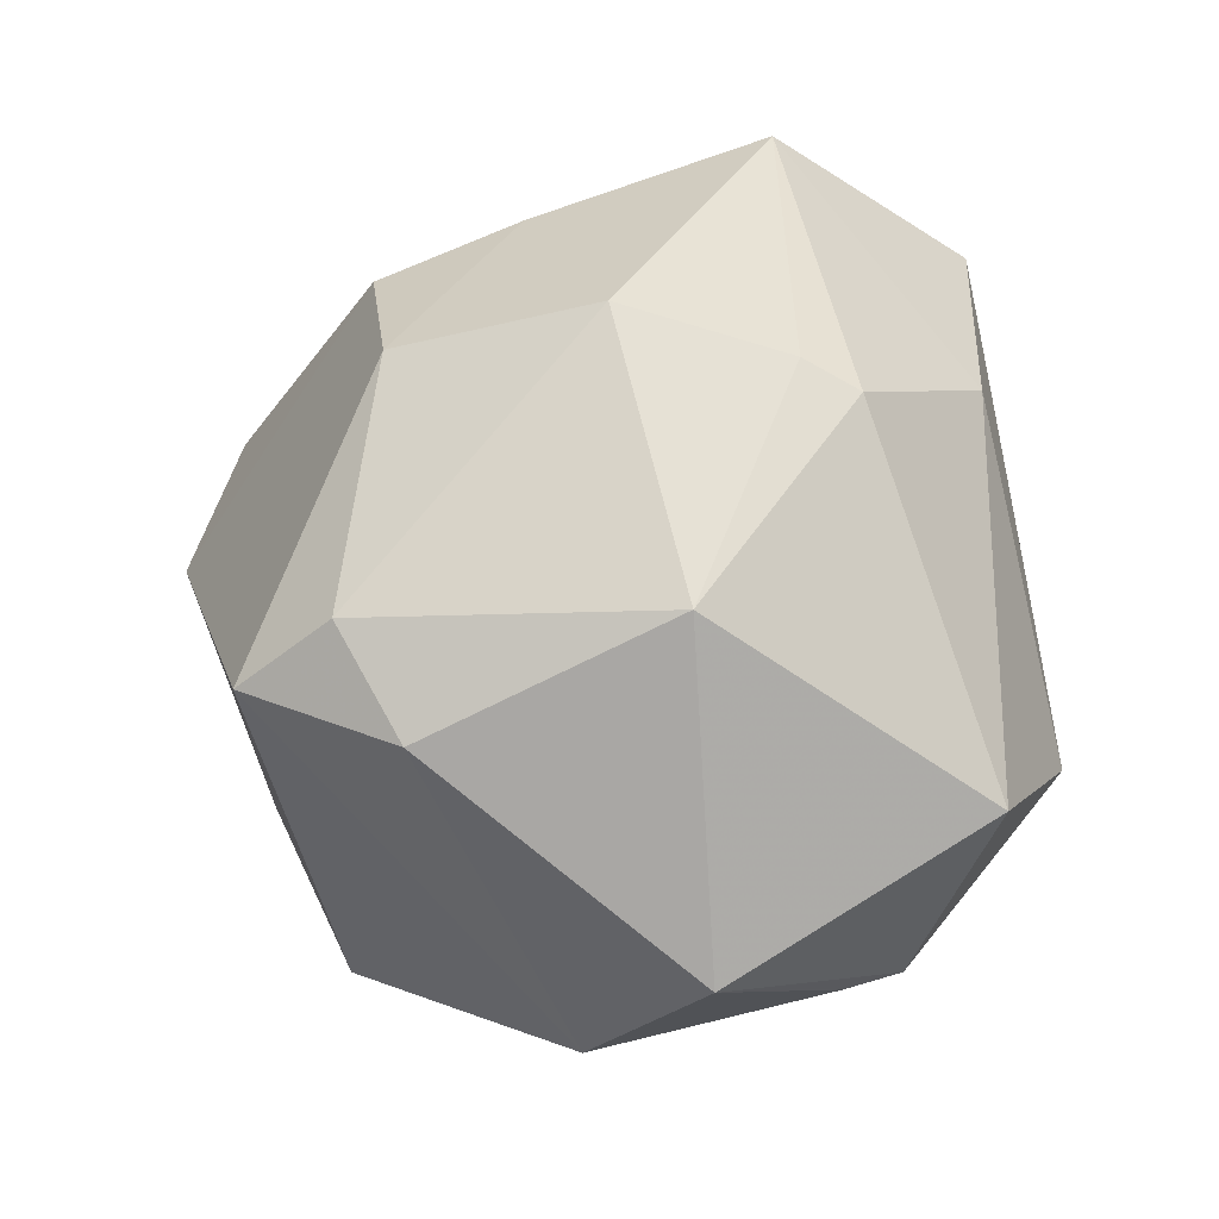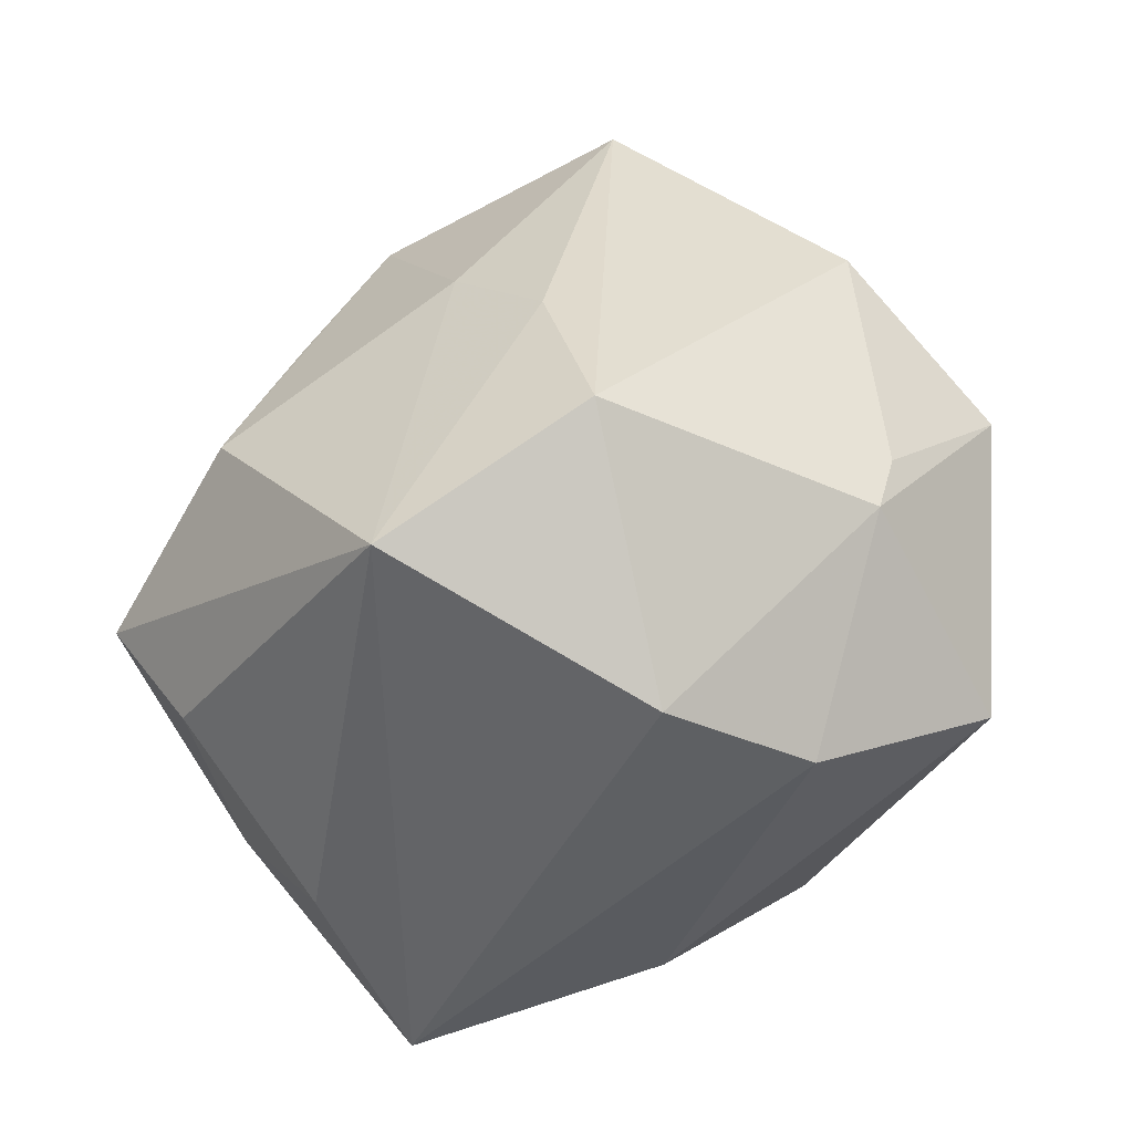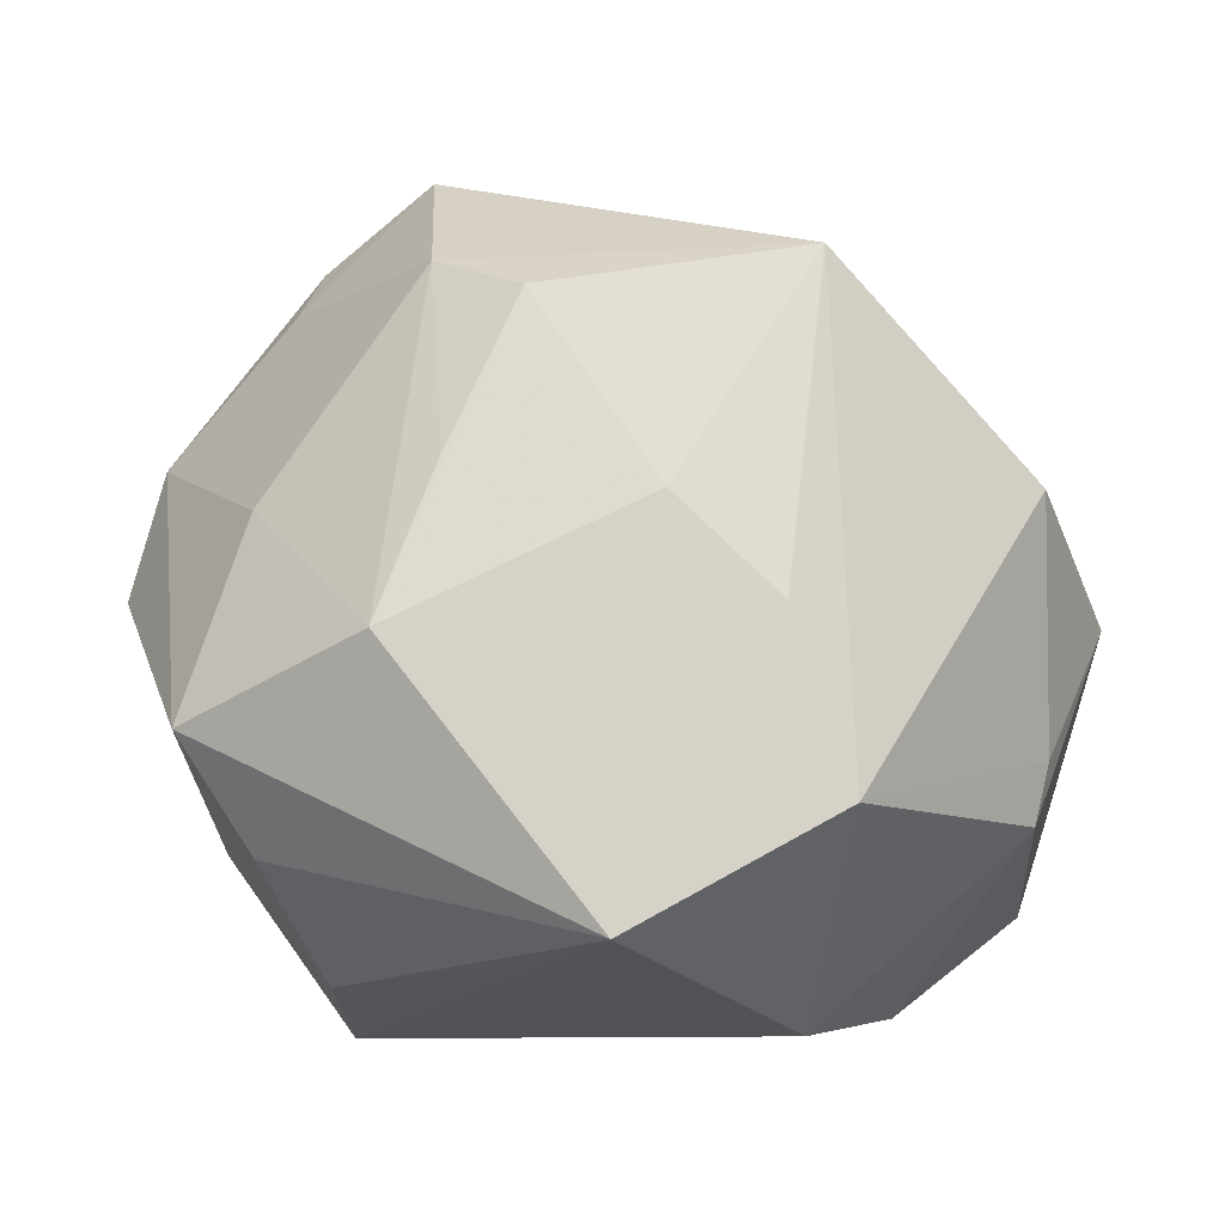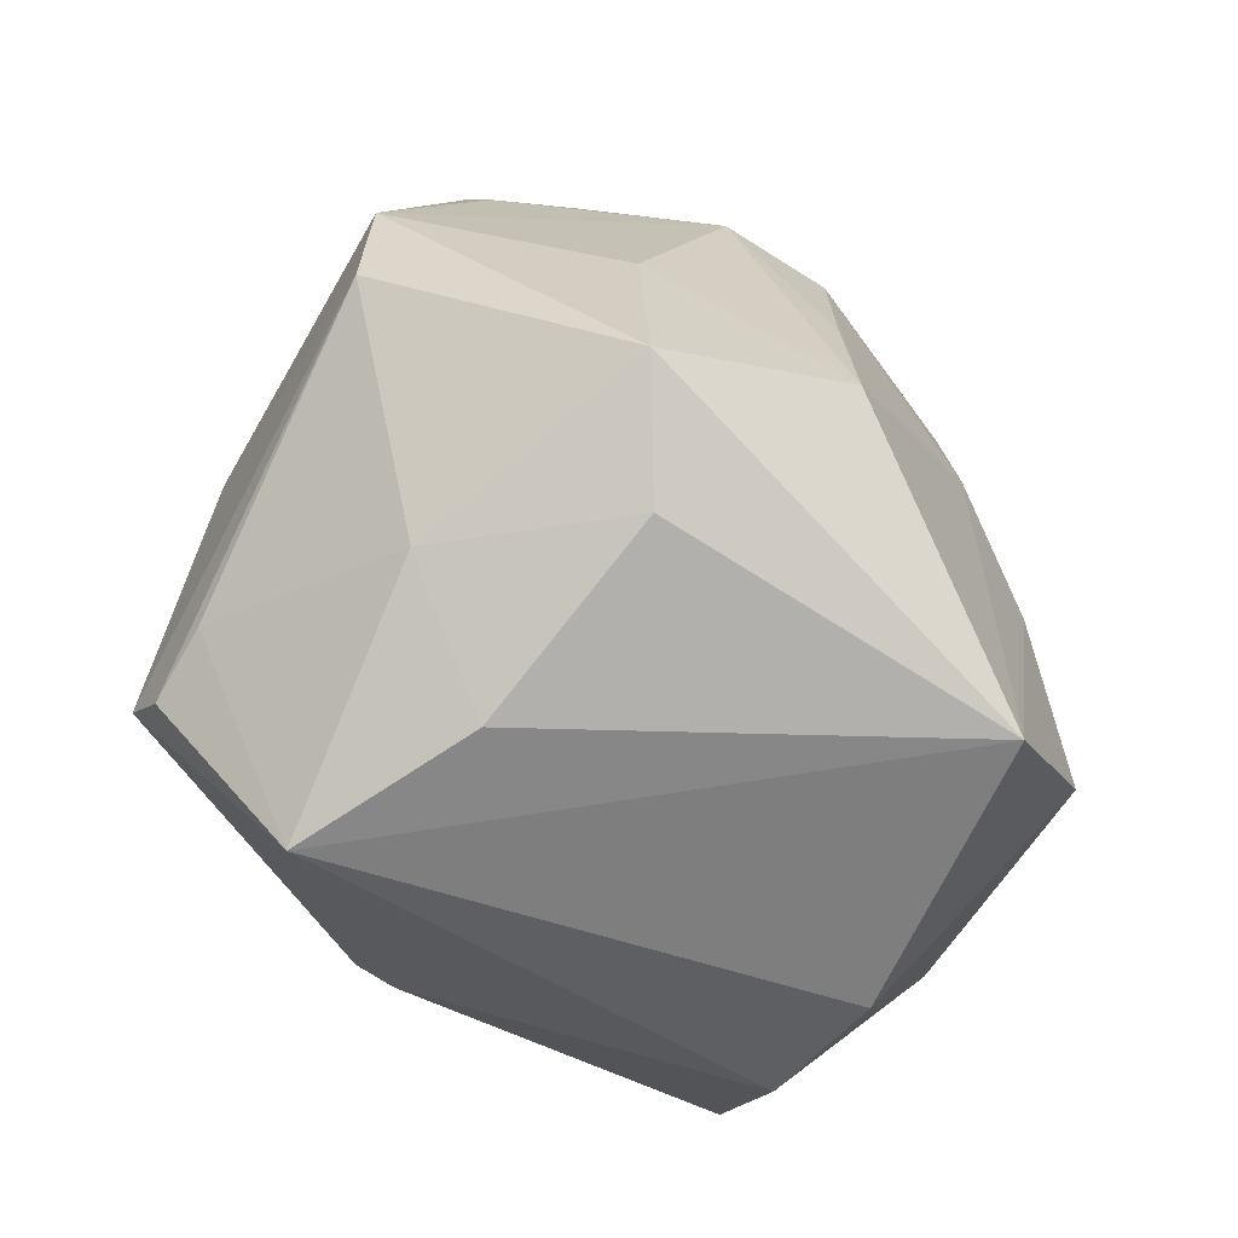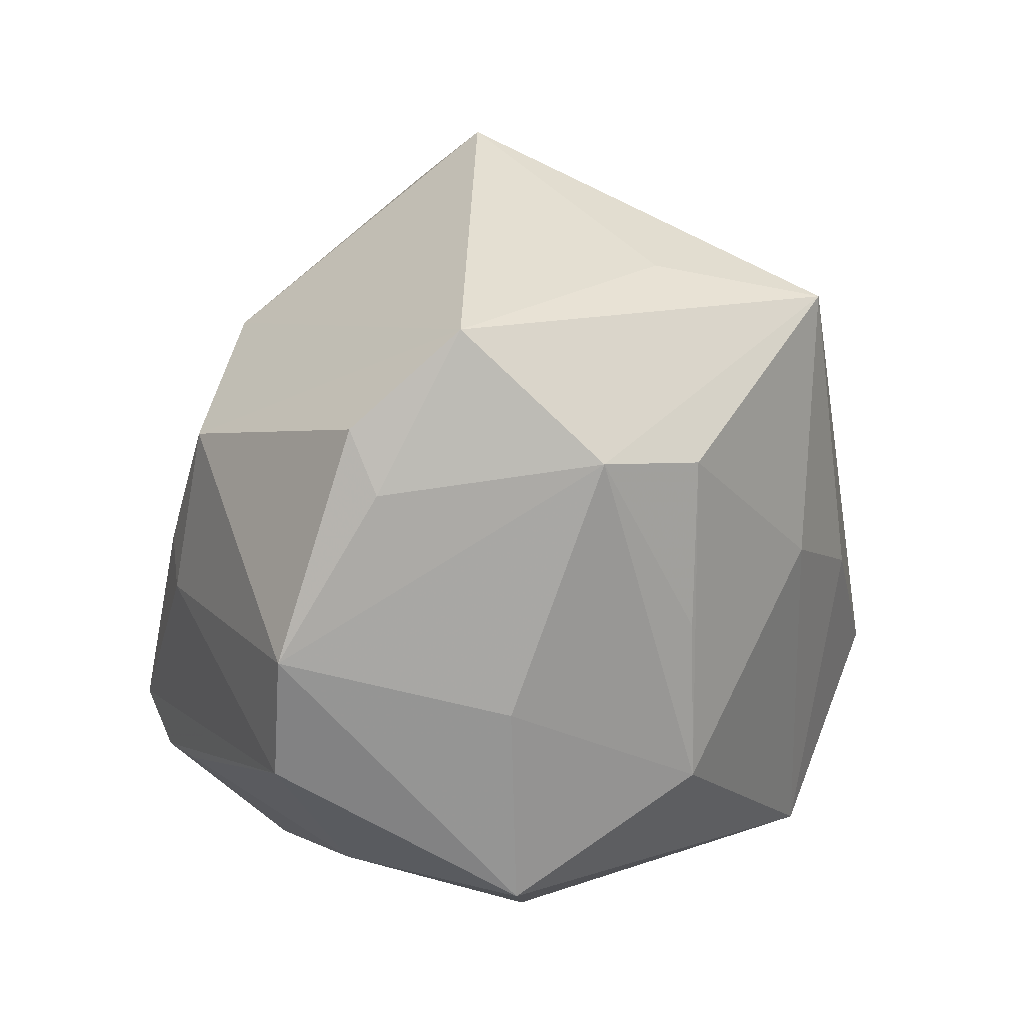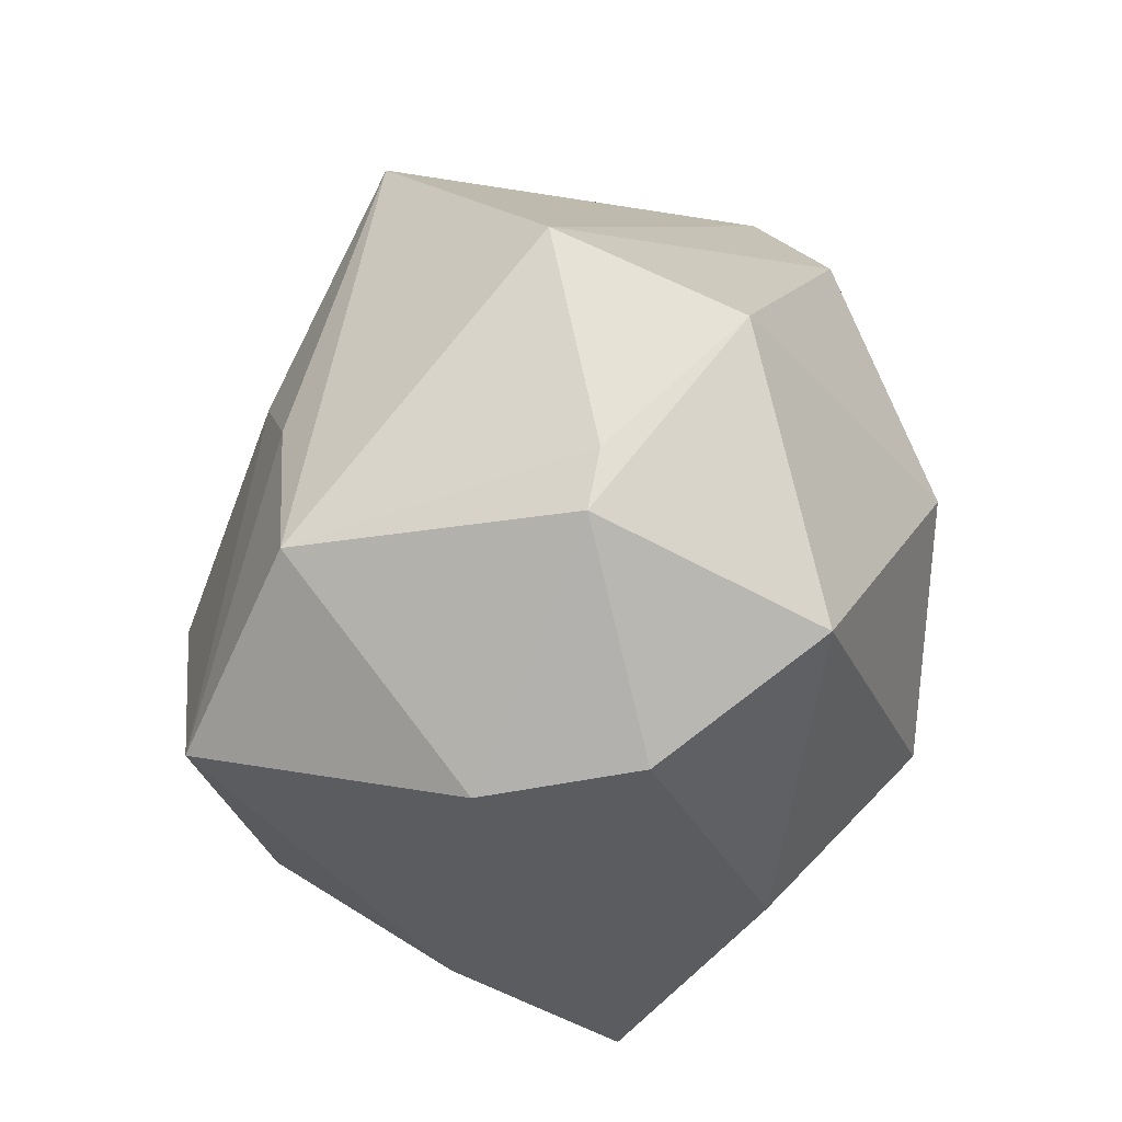
<metadata>
{"format":"obj","ext":"obj","renderer":"f3d","projection":"perspective","resolution":1024,"background":"white","views":[{"elev":55.2,"azim":-99.1,"up":"+Z"},{"elev":-44.9,"azim":-144.1,"up":"+Y"},{"elev":-6.6,"azim":-170.3,"up":"+Y"},{"elev":-44.3,"azim":127.1,"up":"+Y"},{"elev":43.8,"azim":129.8,"up":"+Y"},{"elev":-33.2,"azim":-102.9,"up":"+Y"}]}
</metadata>
<code>
v -0.05414 0.001842 0.008534
v 0.03029 -0.03781 -0.00637
v 0.03997 0.00622 0.02332
v 0.01102 0.01618 -0.03726
v -0.01255 0.04465 -0.01224
v 0.004593 -0.03799 0.0262
v 0.03304 -0.04397 0.01518
v 0.04213 -0.02324 -0.006577
v -0.007395 -0.03263 -0.04359
v -0.02396 0.0005302 -0.0371
v -0.04397 -0.02995 0.01918
v 0.04001 -0.01111 -0.03369
v 0.0503 0.02036 -0.005889
v 0.003703 0.03455 -0.03157
v -0.04842 -0.01365 -0.00649
v -0.0307 -0.04112 0.00291
v 0.01691 -0.00203 -0.04293
v -0.04684 -0.02075 -0.007542
v -0.001719 -0.01549 0.04364
v 0.04211 -0.02518 0.02659
v -0.03077 -0.01943 -0.03713
v 0.03175 0.02593 0.02506
v 0.01268 0.02631 0.03568
v 0.04444 -0.02059 0.01918
v -0.04867 0.01477 -0.01211
v -0.02695 0.03865 -0.02724
v 0.05406 0.005217 -0.007632
v -0.023 -0.04257 -0.01453
v 0.0336 0.01227 -0.02752
v -0.005863 -0.0213 0.04189
v -0.012 0.01198 -0.03774
v -0.03127 0.02986 0.02645
v -0.01823 0.0464 0.0214
v 0.01892 0.05201 -0.007711
v 0.03283 0.04325 -0.002607
v 0.0326 -0.02435 -0.02841
v 0.008284 0.002799 0.04436
v 0.03949 -0.02109 0.03287
v 0.03453 0.0372 -0.008087
v 0.03501 0.008132 0.0287
v 0.01482 0.03879 -0.02596
v -0.01762 0.03528 0.03094
v -0.02778 0.0001314 0.0389
f 17 29 12
f 34 22 35
f 25 26 21
f 25 33 26
f 37 40 23
f 23 40 22
f 23 22 34
f 34 33 23
f 34 26 5
f 5 33 34
f 26 33 5
f 41 29 17
f 41 26 34
f 7 16 28
f 28 18 21
f 16 18 28
f 8 12 27
f 7 28 9
f 17 12 9
f 9 28 21
f 9 31 17
f 38 40 37
f 22 40 3
f 3 38 27
f 40 38 3
f 1 43 32
f 32 25 1
f 33 25 32
f 1 18 11
f 11 18 16
f 11 43 1
f 1 25 15
f 15 18 1
f 15 25 21
f 21 18 15
f 26 41 14
f 17 31 14
f 14 31 26
f 36 9 12
f 12 8 36
f 10 9 21
f 31 9 10
f 21 26 10
f 26 31 10
f 27 12 13
f 13 12 29
f 29 41 13
f 13 3 27
f 22 3 13
f 13 35 22
f 27 38 20
f 20 38 7
f 42 23 33
f 33 32 42
f 37 23 42
f 42 43 37
f 42 32 43
f 43 11 30
f 4 41 17
f 17 14 4
f 4 14 41
f 2 8 7
f 2 36 8
f 7 9 2
f 9 36 2
f 39 13 41
f 35 13 39
f 34 35 39
f 39 41 34
f 7 8 24
f 24 20 7
f 24 8 27
f 27 20 24
f 7 38 6
f 38 30 6
f 6 30 11
f 6 16 7
f 6 11 16
f 19 38 37
f 19 30 38
f 37 43 19
f 43 30 19

</code>
